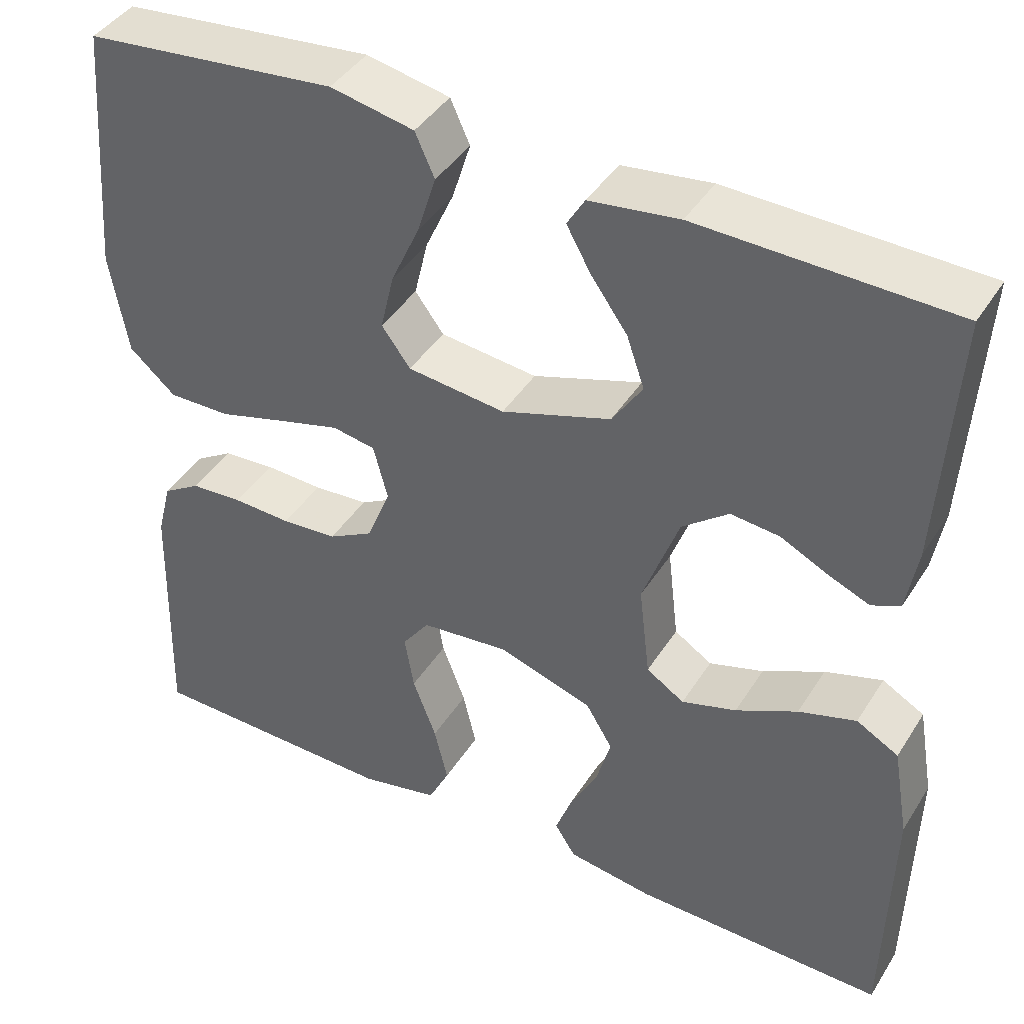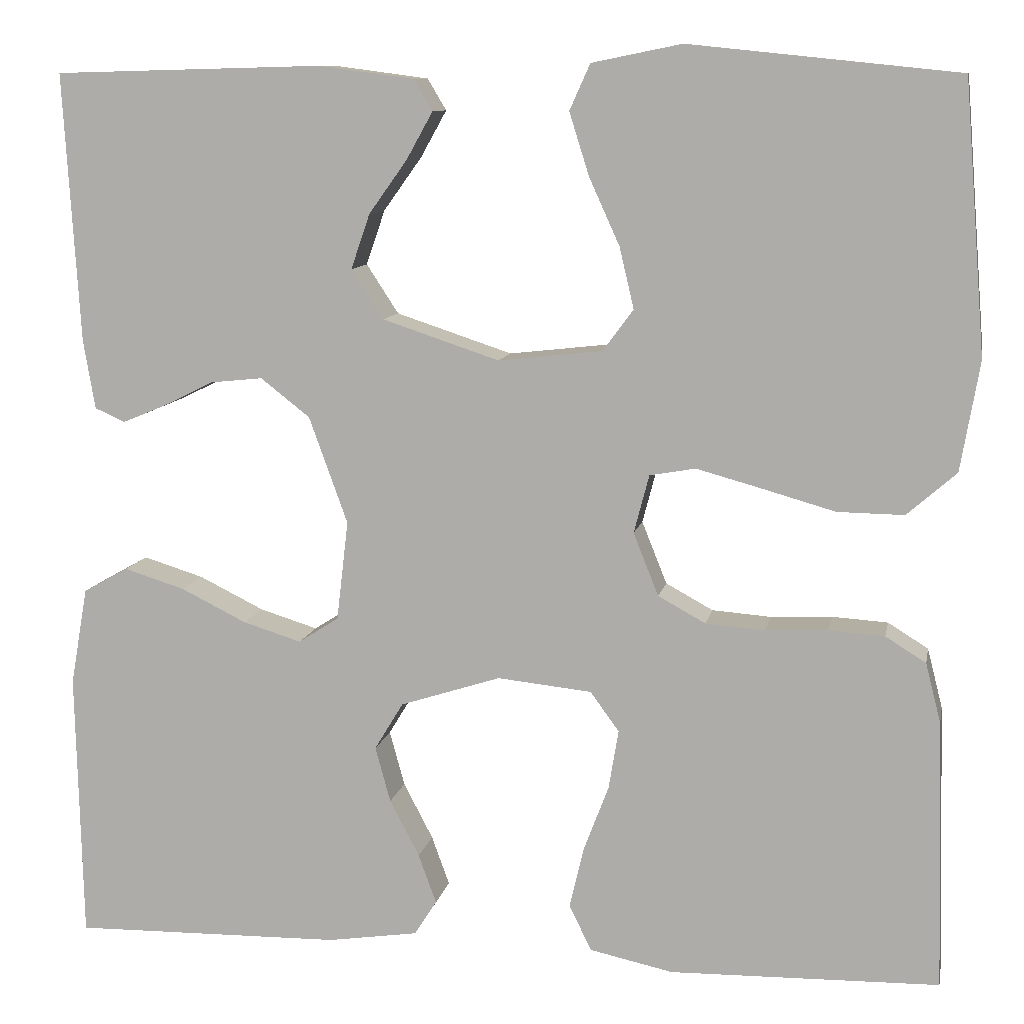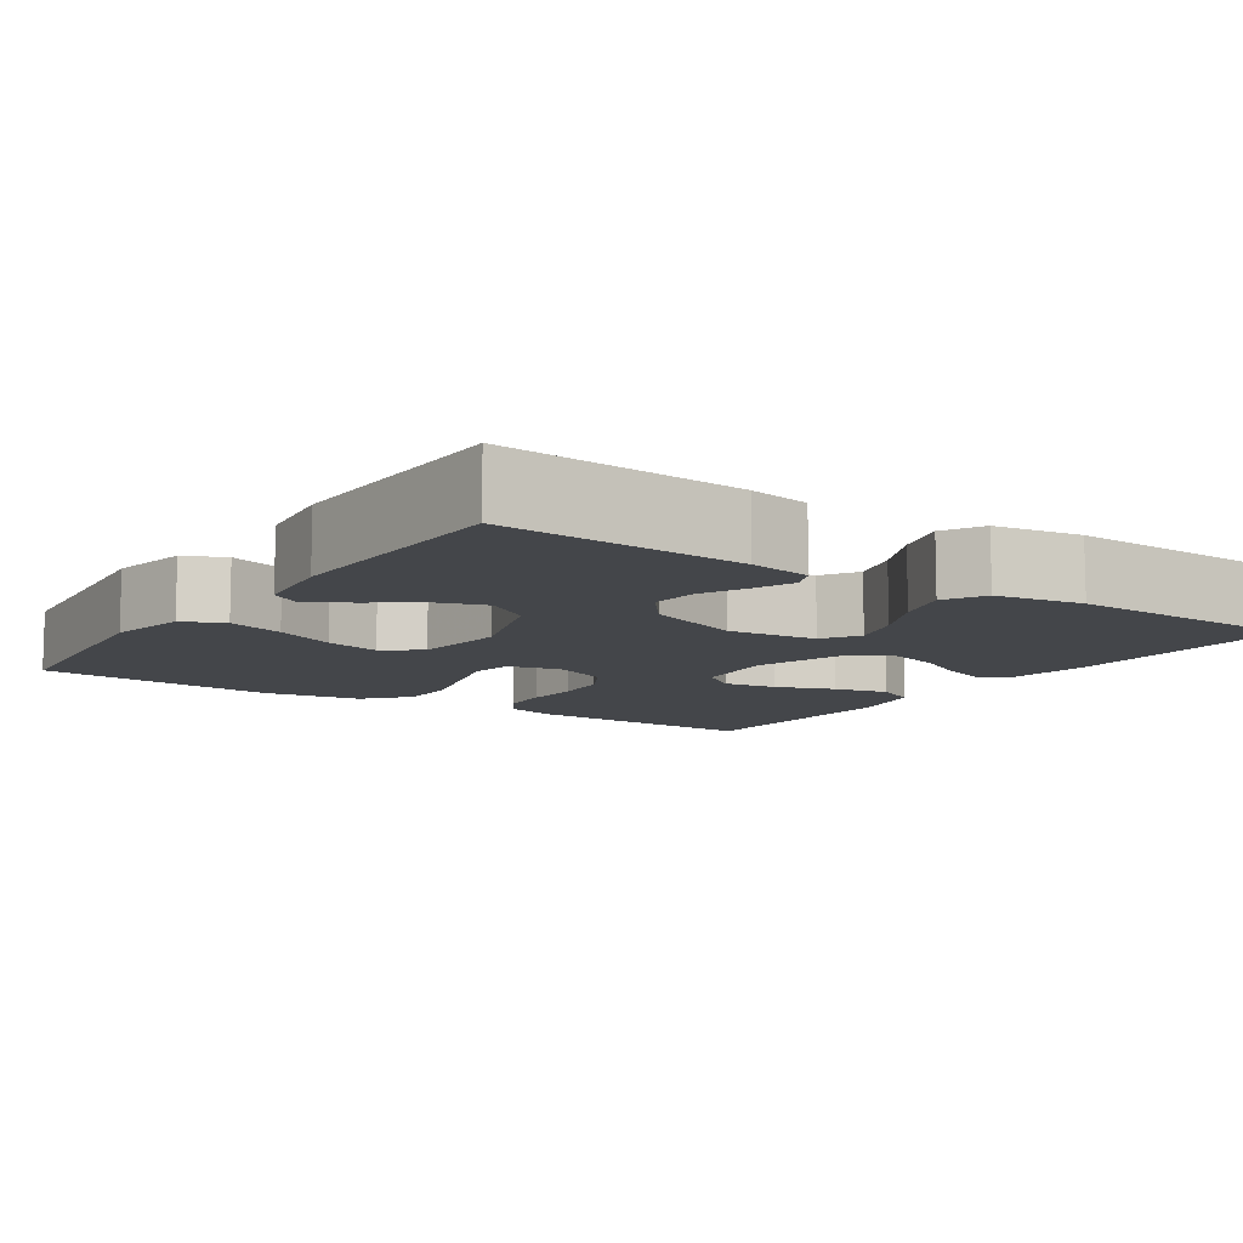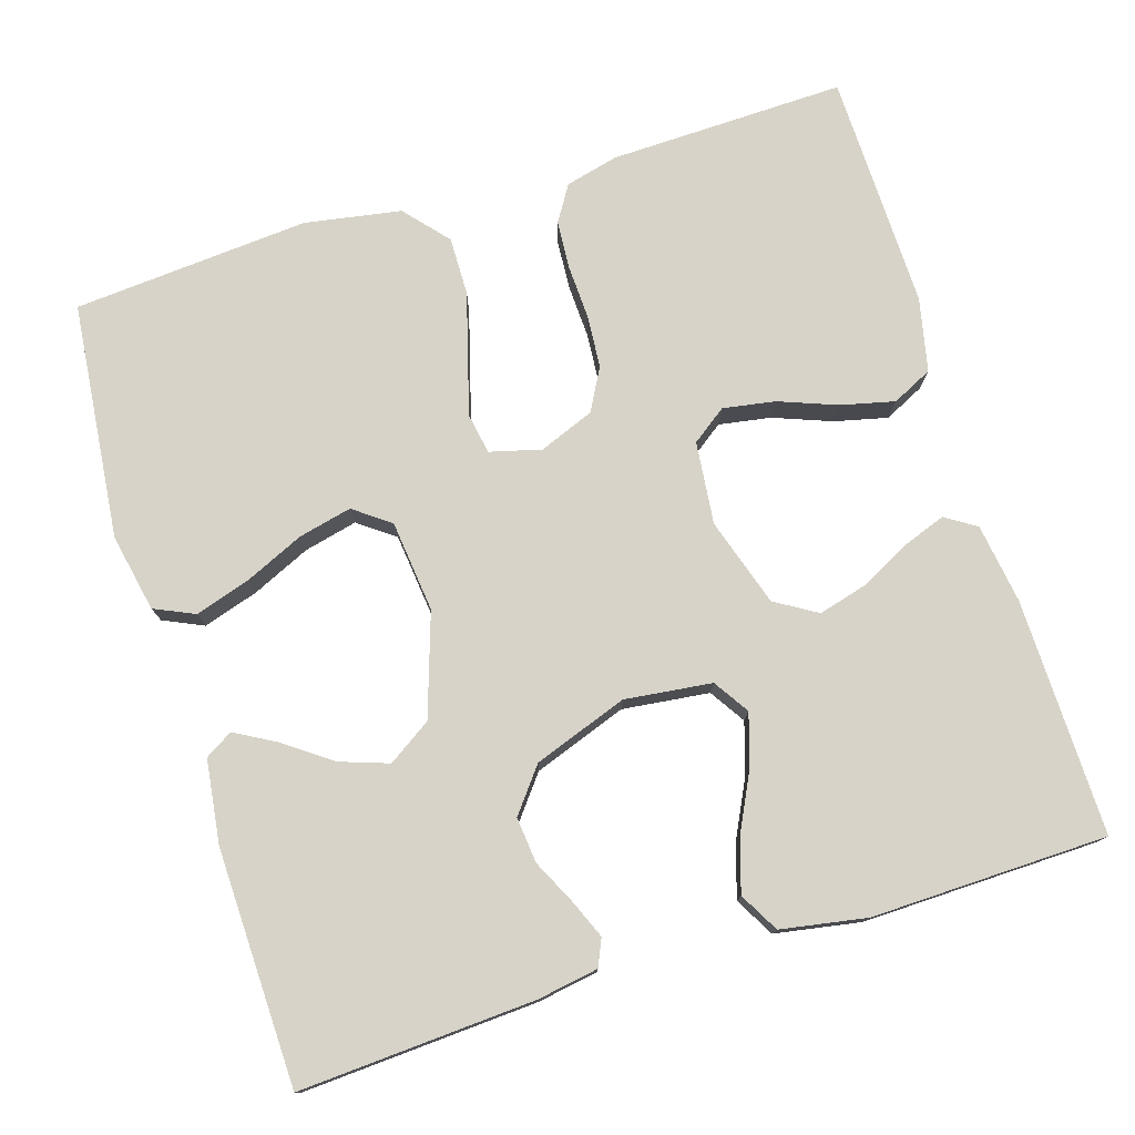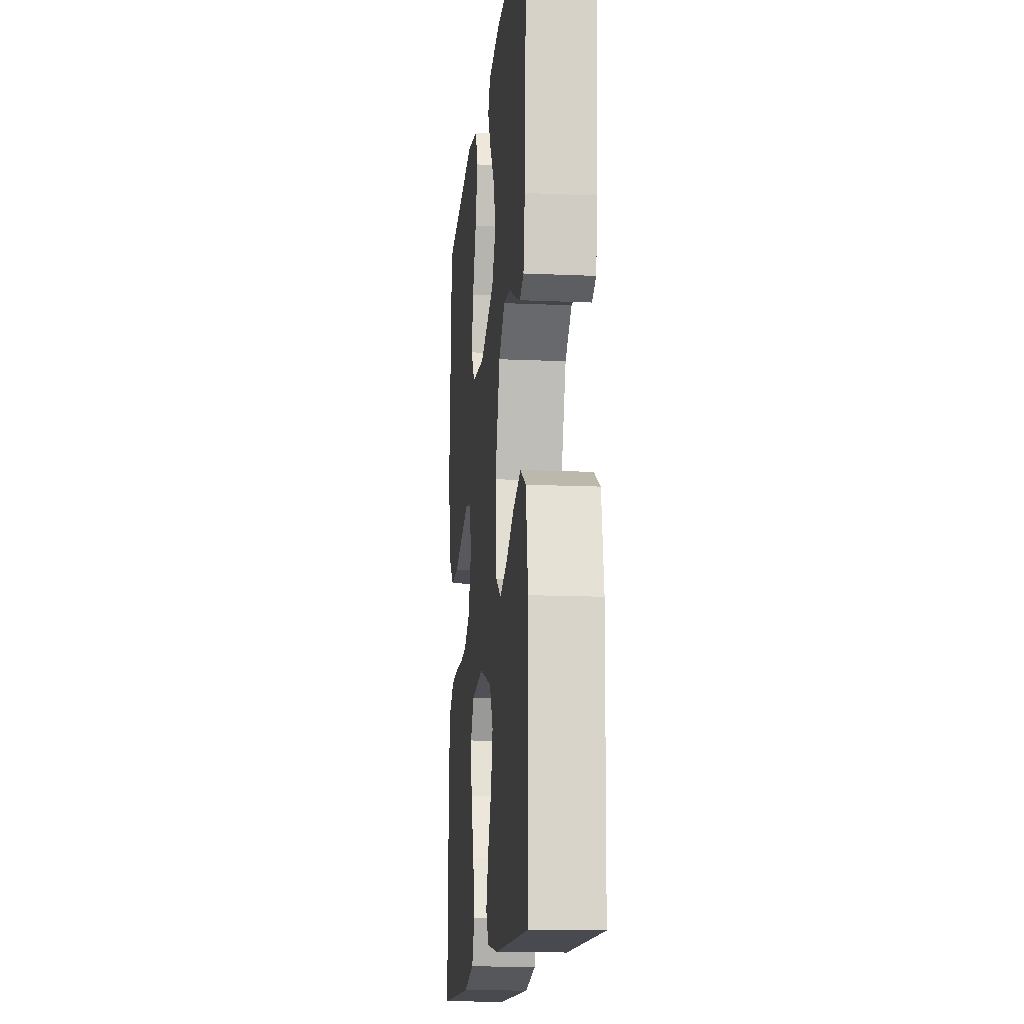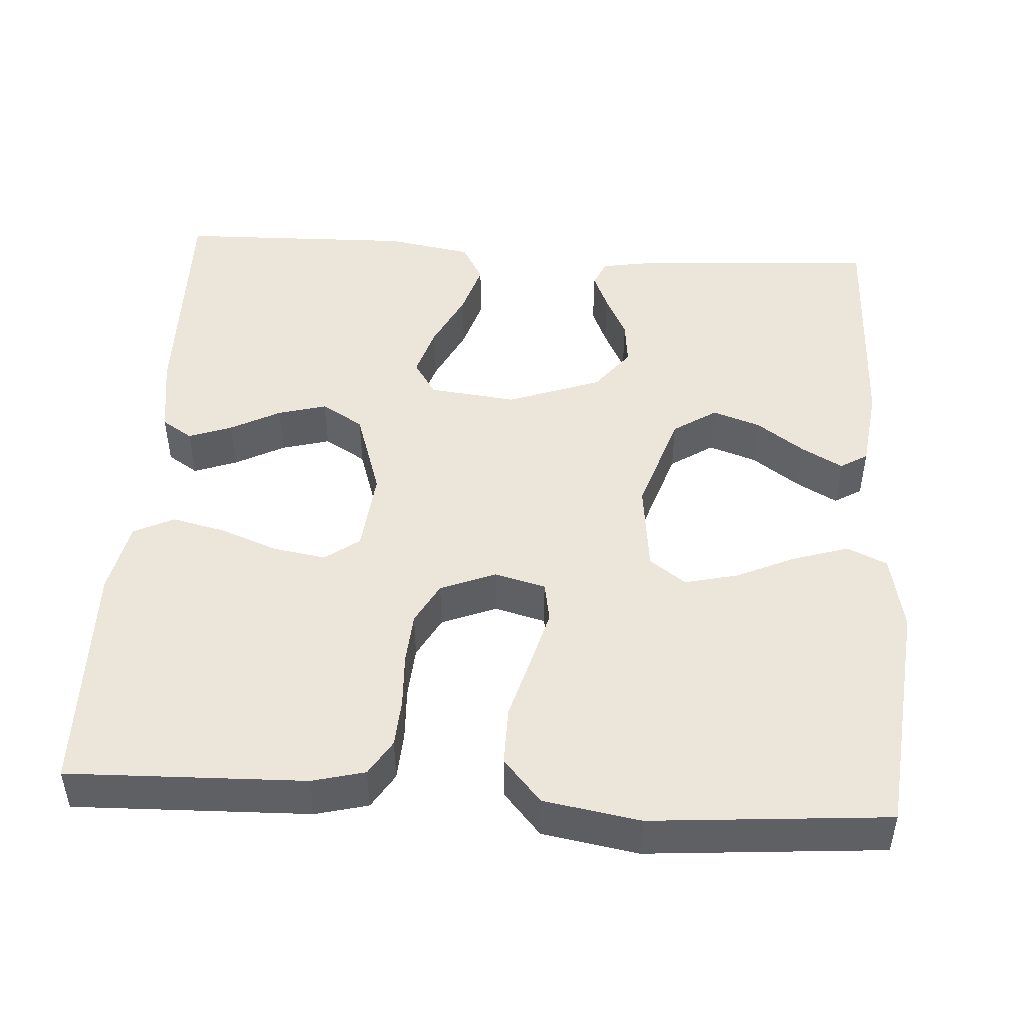
<metadata>
{"format":"obj","ext":"obj","renderer":"f3d","projection":"perspective","resolution":1024,"background":"white","views":[{"elev":41.9,"azim":29.7,"up":"+Z"},{"elev":10.1,"azim":-169.1,"up":"+Z"},{"elev":-9.8,"azim":55.9,"up":"+Y"},{"elev":77.0,"azim":72.8,"up":"+Y"},{"elev":-14.6,"azim":84.5,"up":"+Z"},{"elev":47.5,"azim":-86.4,"up":"+Y"}]}
</metadata>
<code>
v -0.5 0.07 0.5
v -0.2 0.07 0.531
v -0.101 0.07 0.511
v -0.078 0.07 0.46
v -0.1 0.07 0.39
v -0.134 0.07 0.315
v -0.15 0.07 0.247
v -0.116 0.07 0.201
v 0 0.07 0.188
v 0.13 0.07 0.231
v 0.166 0.07 0.286
v 0.145 0.07 0.347
v 0.102 0.07 0.407
v 0.073 0.07 0.459
v 0.094 0.07 0.494
v 0.2 0.07 0.508
v 0.5 0.07 0.5
v 0.482 0.07 0.2
v 0.469 0.07 0.123
v 0.435 0.07 0.108
v 0.387 0.07 0.128
v 0.33 0.07 0.156
v 0.272 0.07 0.162
v 0.217 0.07 0.119
v 0.174 0.07 0
v 0.187 0.07 -0.111
v 0.232 0.07 -0.14
v 0.297 0.07 -0.12
v 0.37 0.07 -0.084
v 0.438 0.07 -0.063
v 0.488 0.07 -0.091
v 0.507 0.07 -0.2
v 0.5 0.07 -0.5
v 0.2 0.07 -0.495
v 0.099 0.07 -0.48
v 0.074 0.07 -0.441
v 0.094 0.07 -0.386
v 0.127 0.07 -0.323
v 0.144 0.07 -0.261
v 0.112 0.07 -0.208
v 0 0.07 -0.172
v -0.105 0.07 -0.183
v -0.137 0.07 -0.227
v -0.126 0.07 -0.293
v -0.098 0.07 -0.367
v -0.082 0.07 -0.435
v -0.107 0.07 -0.486
v -0.2 0.07 -0.506
v -0.5 0.07 -0.5
v -0.492 0.07 -0.2
v -0.475 0.07 -0.133
v -0.43 0.07 -0.105
v -0.368 0.07 -0.101
v -0.299 0.07 -0.104
v -0.233 0.07 -0.099
v -0.18 0.07 -0.07
v -0.152 0.07 0
v -0.169 0.07 0.065
v -0.22 0.07 0.074
v -0.293 0.07 0.054
v -0.374 0.07 0.031
v -0.448 0.07 0.03
v -0.503 0.07 0.078
v -0.524 0.07 0.2
v -0.5 0 0.5
v -0.2 0 0.531
v -0.101 0 0.511
v -0.078 0 0.46
v -0.1 0 0.39
v -0.134 0 0.315
v -0.15 0 0.247
v -0.116 0 0.201
v 0 0 0.188
v 0.13 0 0.231
v 0.166 0 0.286
v 0.145 0 0.347
v 0.102 0 0.407
v 0.073 0 0.459
v 0.094 0 0.494
v 0.2 0 0.508
v 0.5 0 0.5
v 0.482 0 0.2
v 0.469 0 0.123
v 0.435 0 0.108
v 0.387 0 0.128
v 0.33 0 0.156
v 0.272 0 0.162
v 0.217 0 0.119
v 0.174 0 0
v 0.187 0 -0.111
v 0.232 0 -0.14
v 0.297 0 -0.12
v 0.37 0 -0.084
v 0.438 0 -0.063
v 0.488 0 -0.091
v 0.507 0 -0.2
v 0.5 0 -0.5
v 0.2 0 -0.495
v 0.099 0 -0.48
v 0.074 0 -0.441
v 0.094 0 -0.386
v 0.127 0 -0.323
v 0.144 0 -0.261
v 0.112 0 -0.208
v 0 0 -0.172
v -0.105 0 -0.183
v -0.137 0 -0.227
v -0.126 0 -0.293
v -0.098 0 -0.367
v -0.082 0 -0.435
v -0.107 0 -0.486
v -0.2 0 -0.506
v -0.5 0 -0.5
v -0.492 0 -0.2
v -0.475 0 -0.133
v -0.43 0 -0.105
v -0.368 0 -0.101
v -0.299 0 -0.104
v -0.233 0 -0.099
v -0.18 0 -0.07
v -0.152 0 0
v -0.169 0 0.065
v -0.22 0 0.074
v -0.293 0 0.054
v -0.374 0 0.031
v -0.448 0 0.03
v -0.503 0 0.078
v -0.524 0 0.2
f 60 61 62 63
f 59 60 63 64
f 58 59 64 1
f 51 52 53 54
f 51 54 55
f 50 51 55
f 49 50 55
f 48 49 55 56
f 44 45 46 47
f 43 44 47 48
f 35 36 37 38
f 35 38 39
f 34 35 39
f 33 34 39
f 32 33 39 40
f 28 29 30 31
f 27 28 31 32
f 19 20 21 22
f 17 18 19 22
f 17 22 23
f 16 17 23 24
f 12 13 14 15
f 12 15 16
f 11 12 16
f 3 4 5 6
f 3 6 7
f 2 3 7
f 58 1 2 7
f 57 58 7 8
f 43 48 56 57
f 42 43 57 8
f 41 42 8 9
f 27 32 40 41
f 26 27 41
f 25 26 41 9
f 11 16 24 25
f 10 11 25
f 9 10 25
f 127 126 125 124
f 128 127 124 123
f 65 128 123 122
f 118 117 116 115
f 119 118 115
f 119 115 114
f 119 114 113
f 120 119 113 112
f 111 110 109 108
f 112 111 108 107
f 102 101 100 99
f 103 102 99
f 103 99 98
f 103 98 97
f 104 103 97 96
f 95 94 93 92
f 96 95 92 91
f 86 85 84 83
f 86 83 82 81
f 87 86 81
f 88 87 81 80
f 79 78 77 76
f 80 79 76
f 80 76 75
f 70 69 68 67
f 71 70 67
f 71 67 66
f 71 66 65 122
f 72 71 122 121
f 121 120 112 107
f 72 121 107 106
f 73 72 106 105
f 105 104 96 91
f 105 91 90
f 73 105 90 89
f 89 88 80 75
f 89 75 74
f 89 74 73
f 1 65 66 2
f 2 66 67 3
f 3 67 68 4
f 4 68 69 5
f 5 69 70 6
f 6 70 71 7
f 7 71 72 8
f 8 72 73 9
f 9 73 74 10
f 10 74 75 11
f 11 75 76 12
f 12 76 77 13
f 13 77 78 14
f 14 78 79 15
f 15 79 80 16
f 16 80 81 17
f 17 81 82 18
f 18 82 83 19
f 19 83 84 20
f 20 84 85 21
f 21 85 86 22
f 22 86 87 23
f 23 87 88 24
f 24 88 89 25
f 25 89 90 26
f 26 90 91 27
f 27 91 92 28
f 28 92 93 29
f 29 93 94 30
f 30 94 95 31
f 31 95 96 32
f 32 96 97 33
f 33 97 98 34
f 34 98 99 35
f 35 99 100 36
f 36 100 101 37
f 37 101 102 38
f 38 102 103 39
f 39 103 104 40
f 40 104 105 41
f 41 105 106 42
f 42 106 107 43
f 43 107 108 44
f 44 108 109 45
f 45 109 110 46
f 46 110 111 47
f 47 111 112 48
f 48 112 113 49
f 49 113 114 50
f 50 114 115 51
f 51 115 116 52
f 52 116 117 53
f 53 117 118 54
f 54 118 119 55
f 55 119 120 56
f 56 120 121 57
f 57 121 122 58
f 58 122 123 59
f 59 123 124 60
f 60 124 125 61
f 61 125 126 62
f 62 126 127 63
f 63 127 128 64
f 64 128 65 1

</code>
